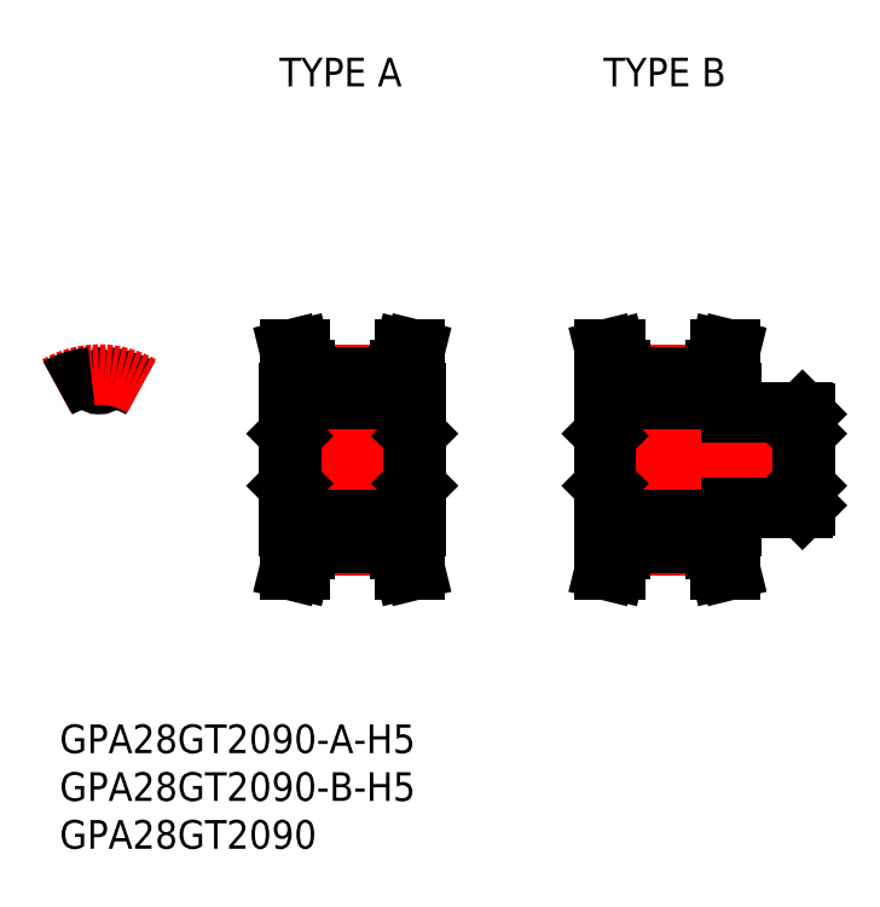
<metadata>
{"format":"dxf","ext":"dxf","renderer":"ezdxf+matplotlib","layout":"modelspace","background":"white","min_lineweight":24,"dpi":150}
</metadata>
<code>
0
SECTION
2
ENTITIES
0
TEXT
8
0
10
-4.129
20
-40.69
30
0
40
3
1
GPA28GT2090
0
LINE
8
CENTER
10
-1.1e-15
20
5.91
30
0
11
-6e-16
21
10.91
31
0
0
ARC
8
0
10
0.7841
20
8.511
30
0
40
0.1125
50
84.74
51
174.6
0
ARC
8
0
10
6e-16
20
8.585
30
0
40
0.675
50
185.4
51
354.6
0
ARC
8
0
10
-0.7841
20
8.511
30
0
40
0.1125
50
5.358
51
95.26
0
LINE
8
0
10
20.5
20
-9.28
30
0
11
20.5
21
-7
31
0
0
LINE
8
0
10
32.5
20
-9.28
30
0
11
32.5
21
-7
31
0
0
LINE
8
CENTER
10
21.5
20
-8.915
30
0
11
31.5
21
-8.915
31
0
0
LINE
8
0
10
21.5
20
-7.91
30
0
11
31.5
21
-7.91
31
0
0
LINE
8
0
10
21.5
20
-8.66
30
0
11
31.5
21
-8.66
31
0
0
LINE
8
0
10
21.5
20
-9.402
30
0
11
21.5
21
-7
31
0
0
LINE
8
0
10
19.95
20
-11.5
30
0
11
20.98
21
-11.5
31
0
0
LINE
8
0
10
31.5
20
-9.402
30
0
11
31.5
21
-7
31
0
0
LINE
8
0
10
33.05
20
-11.5
30
0
11
32.02
21
-11.5
31
0
0
LINE
8
0
10
20.07
20
-2.5
30
0
11
32.92
21
-2.5
31
0
0
LINE
8
0
10
20.07
20
2.5
30
0
11
32.92
21
2.5
31
0
0
LINE
8
CENTER
10
21.5
20
8.915
30
0
11
31.5
21
8.915
31
0
0
LINE
8
CENTER
10
17.85
20
-1.8e-15
30
0
11
35.15
21
-1.8e-15
31
0
0
LINE
8
0
10
21.5
20
7.91
30
0
11
31.5
21
7.91
31
0
0
LINE
8
0
10
21.5
20
8.66
30
0
11
31.5
21
8.66
31
0
0
LINE
8
0
10
19.85
20
-2.725
30
0
11
20.07
21
-2.5
31
0
0
LINE
8
0
10
21.5
20
-7
30
0
11
19.85
21
-7
31
0
0
LINE
8
0
10
19.85
20
7
30
0
11
19.85
21
-7
31
0
0
LINE
8
0
10
19.85
20
2.725
30
0
11
20.07
21
2.5
31
0
0
LINE
8
0
10
20.5
20
9.28
30
0
11
20.5
21
7
31
0
0
LINE
8
0
10
21.5
20
7
30
0
11
19.85
21
7
31
0
0
LINE
8
0
10
33.15
20
-2.725
30
0
11
32.92
21
-2.5
31
0
0
LINE
8
0
10
31.5
20
-7
30
0
11
33.15
21
-7
31
0
0
LINE
8
0
10
33.15
20
2.725
30
0
11
32.92
21
2.5
31
0
0
LINE
8
0
10
32.5
20
9.28
30
0
11
32.5
21
7
31
0
0
LINE
8
0
10
31.5
20
7
30
0
11
33.15
21
7
31
0
0
LINE
8
0
10
33.15
20
-7
30
0
11
33.15
21
7
31
0
0
LINE
8
0
10
53.5
20
-9.28
30
0
11
53.5
21
-7
31
0
0
LINE
8
0
10
65.5
20
-9.28
30
0
11
65.5
21
-7
31
0
0
LINE
8
CENTER
10
54.5
20
-8.915
30
0
11
64.5
21
-8.915
31
0
0
LINE
8
0
10
54.5
20
-7.91
30
0
11
64.5
21
-7.91
31
0
0
LINE
8
0
10
54.5
20
-8.66
30
0
11
64.5
21
-8.66
31
0
0
LINE
8
0
10
54.5
20
-9.402
30
0
11
54.5
21
-7
31
0
0
LINE
8
0
10
52.95
20
-11.5
30
0
11
53.98
21
-11.5
31
0
0
LINE
8
0
10
64.5
20
-9.402
30
0
11
64.5
21
-7
31
0
0
LINE
8
0
10
66.05
20
-11.5
30
0
11
65.02
21
-11.5
31
0
0
LINE
8
0
10
53.08
20
-2.5
30
0
11
73.62
21
-2.5
31
0
0
LINE
8
0
10
53.08
20
2.5
30
0
11
73.62
21
2.5
31
0
0
LINE
8
CENTER
10
54.5
20
8.915
30
0
11
64.5
21
8.915
31
0
0
LINE
8
CENTER
10
50.85
20
-1.8e-15
30
0
11
75.85
21
-1.8e-15
31
0
0
LINE
8
0
10
54.5
20
7.91
30
0
11
64.5
21
7.91
31
0
0
LINE
8
0
10
54.5
20
8.66
30
0
11
64.5
21
8.66
31
0
0
LINE
8
0
10
52.85
20
-2.725
30
0
11
53.08
21
-2.5
31
0
0
LINE
8
0
10
54.5
20
-7
30
0
11
52.85
21
-7
31
0
0
LINE
8
0
10
52.85
20
7
30
0
11
52.85
21
-7
31
0
0
LINE
8
0
10
52.85
20
2.725
30
0
11
53.08
21
2.5
31
0
0
LINE
8
0
10
53.5
20
9.28
30
0
11
53.5
21
7
31
0
0
LINE
8
0
10
54.5
20
7
30
0
11
52.85
21
7
31
0
0
LINE
8
0
10
73.85
20
-2.725
30
0
11
73.62
21
-2.5
31
0
0
LINE
8
0
10
73.62
20
-5
30
0
11
73.85
21
-4.775
31
0
0
LINE
8
0
10
73.85
20
4.775
30
0
11
73.85
21
-4.775
31
0
0
LINE
8
0
10
66.15
20
-5
30
0
11
73.62
21
-5
31
0
0
LINE
8
0
10
64.5
20
-7
30
0
11
66.15
21
-7
31
0
0
LINE
8
0
10
66.15
20
-5
30
0
11
66.15
21
-7
31
0
0
LINE
8
0
10
73.85
20
2.725
30
0
11
73.62
21
2.5
31
0
0
LINE
8
0
10
73.62
20
5
30
0
11
73.85
21
4.775
31
0
0
LINE
8
0
10
66.15
20
5
30
0
11
73.62
21
5
31
0
0
LINE
8
0
10
65.5
20
9.28
30
0
11
65.5
21
7
31
0
0
LINE
8
0
10
64.5
20
7
30
0
11
66.15
21
7
31
0
0
LINE
8
0
10
66.15
20
5
30
0
11
66.15
21
7
31
0
0
ARC
8
0
10
-7e-16
20
-1.2e-15
30
0
40
8.66
50
60
51
84.74
0
ARC
8
CENTER
10
-7e-16
20
-1.2e-15
30
0
40
8.915
50
60
51
120
0
ARC
8
0
10
-7e-16
20
-1.2e-15
30
0
40
8.66
50
95.26
51
120
0
LINE
8
0
10
19.95
20
-11.5
30
0
11
20.5
21
-9.28
31
0
0
LINE
8
0
10
19.95
20
11.5
30
0
11
20.5
21
9.28
31
0
0
LINE
8
0
10
52.95
20
-11.5
30
0
11
53.5
21
-9.28
31
0
0
LINE
8
0
10
52.95
20
11.5
30
0
11
53.5
21
9.28
31
0
0
LINE
8
0
10
33.05
20
-11.5
30
0
11
32.5
21
-9.28
31
0
0
LINE
8
0
10
33.05
20
11.5
30
0
11
32.5
21
9.28
31
0
0
LINE
8
0
10
66.05
20
-11.5
30
0
11
65.5
21
-9.28
31
0
0
LINE
8
0
10
66.05
20
11.5
30
0
11
65.5
21
9.28
31
0
0
LINE
8
0
10
20.07
20
2.5
30
0
11
20.07
21
-2.5
31
0
0
LINE
8
0
10
32.92
20
2.5
30
0
11
32.92
21
-2.5
31
0
0
LINE
8
0
10
53.08
20
2.5
30
0
11
53.08
21
-2.5
31
0
0
LINE
8
0
10
73.62
20
2.5
30
0
11
73.62
21
-2.5
31
0
0
LINE
8
0
10
20.98
20
-11.5
30
0
11
21.5
21
-9.402
31
0
0
LINE
8
0
10
32.02
20
-11.5
30
0
11
31.5
21
-9.402
31
0
0
LINE
8
0
10
53.98
20
-11.5
30
0
11
54.5
21
-9.402
31
0
0
LINE
8
0
10
65.02
20
-11.5
30
0
11
64.5
21
-9.402
31
0
0
LINE
8
0
10
32.02
20
11.5
30
0
11
31.5
21
9.402
31
0
0
LINE
8
0
10
33.05
20
11.5
30
0
11
32.02
21
11.5
31
0
0
LINE
8
0
10
31.5
20
9.402
30
0
11
31.5
21
7
31
0
0
LINE
8
0
10
20.98
20
11.5
30
0
11
21.5
21
9.402
31
0
0
LINE
8
0
10
19.95
20
11.5
30
0
11
20.98
21
11.5
31
0
0
LINE
8
0
10
21.5
20
9.402
30
0
11
21.5
21
7
31
0
0
LINE
8
0
10
54.5
20
9.402
30
0
11
54.5
21
7
31
0
0
LINE
8
0
10
52.95
20
11.5
30
0
11
53.98
21
11.5
31
0
0
LINE
8
0
10
53.98
20
11.5
30
0
11
54.5
21
9.402
31
0
0
LINE
8
0
10
65.02
20
11.5
30
0
11
64.5
21
9.402
31
0
0
LINE
8
0
10
66.05
20
11.5
30
0
11
65.02
21
11.5
31
0
0
LINE
8
0
10
64.5
20
9.402
30
0
11
64.5
21
7
31
0
0
TEXT
8
0
10
-4.129
20
-35.69
30
0
40
3
1
GPA28GT2090-B-H5
0
TEXT
8
0
10
-4.129
20
-30.69
30
0
40
3
1
GPA28GT2090-A-H5
0
TEXT
8
0
10
18.88
20
39.06
30
0
40
3
1
TYPE A
0
TEXT
8
0
10
52.8
20
39.06
30
0
40
3
1
TYPE B
0
ENDSEC
0
EOF

</code>
